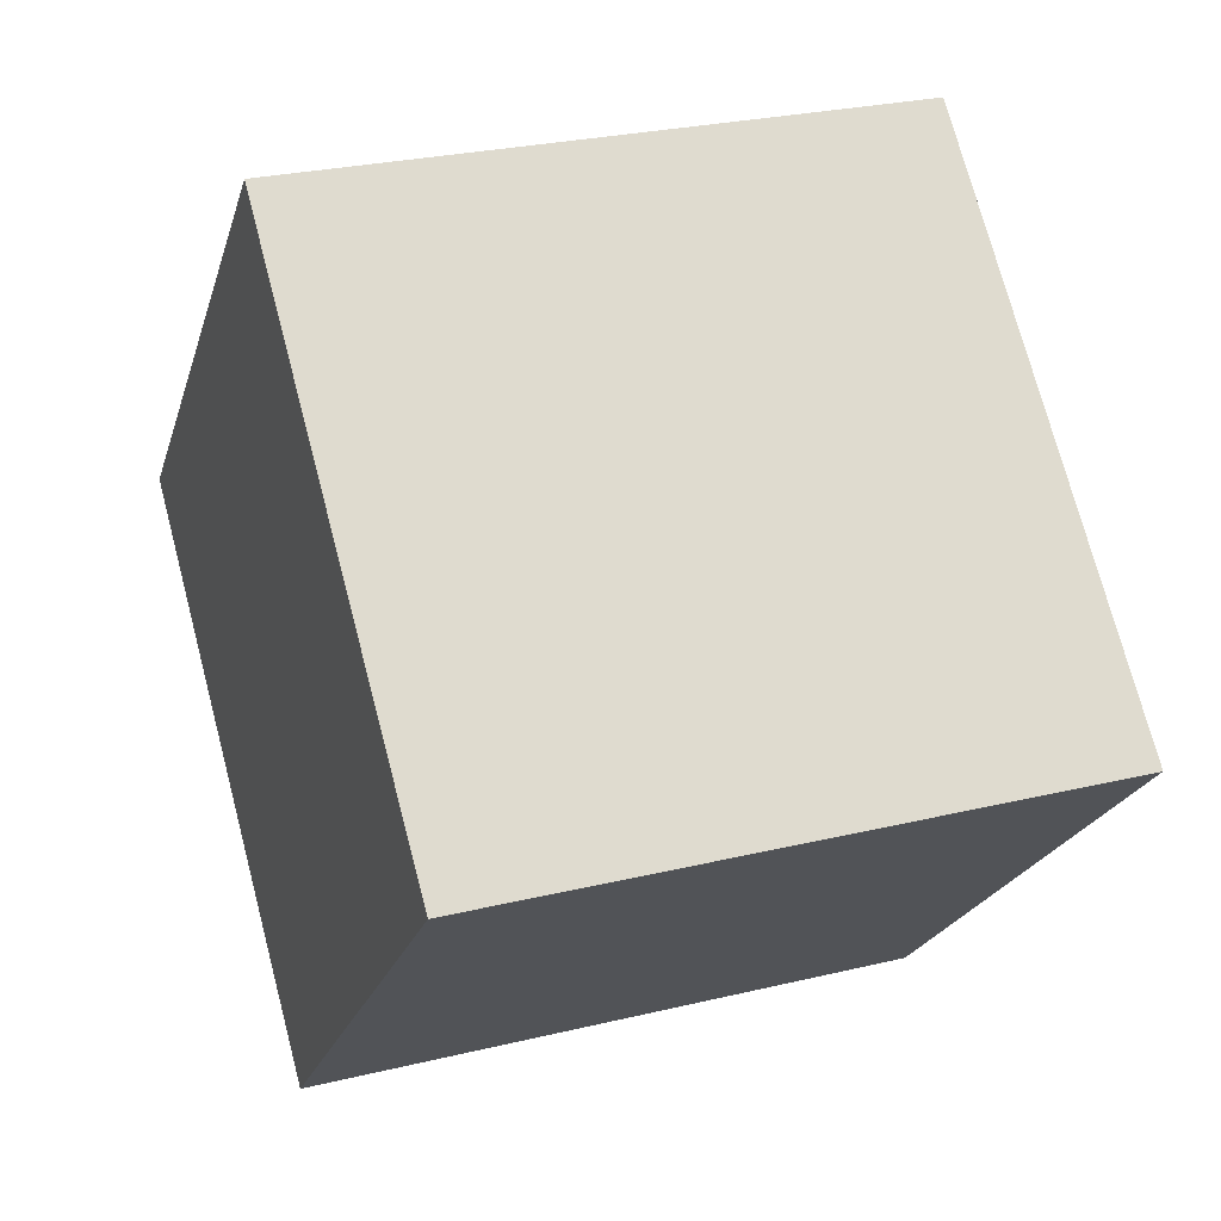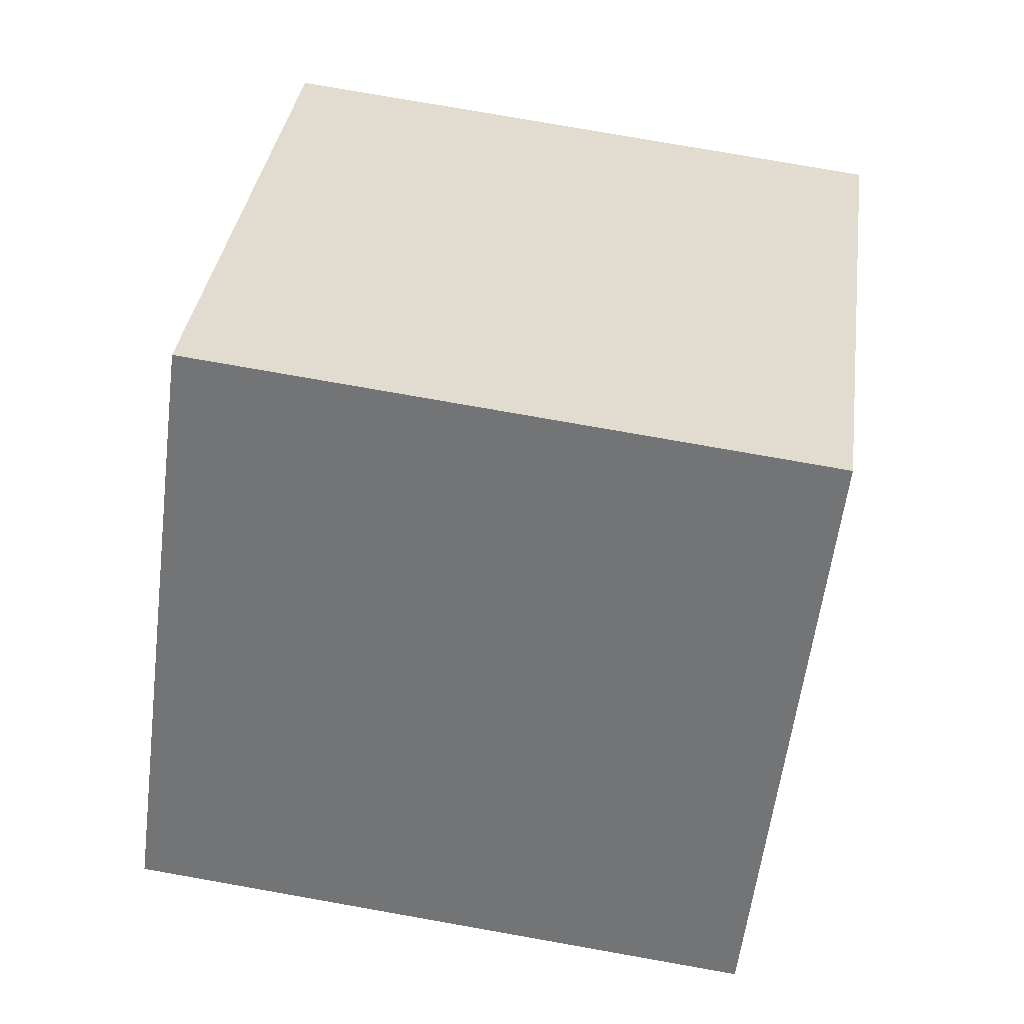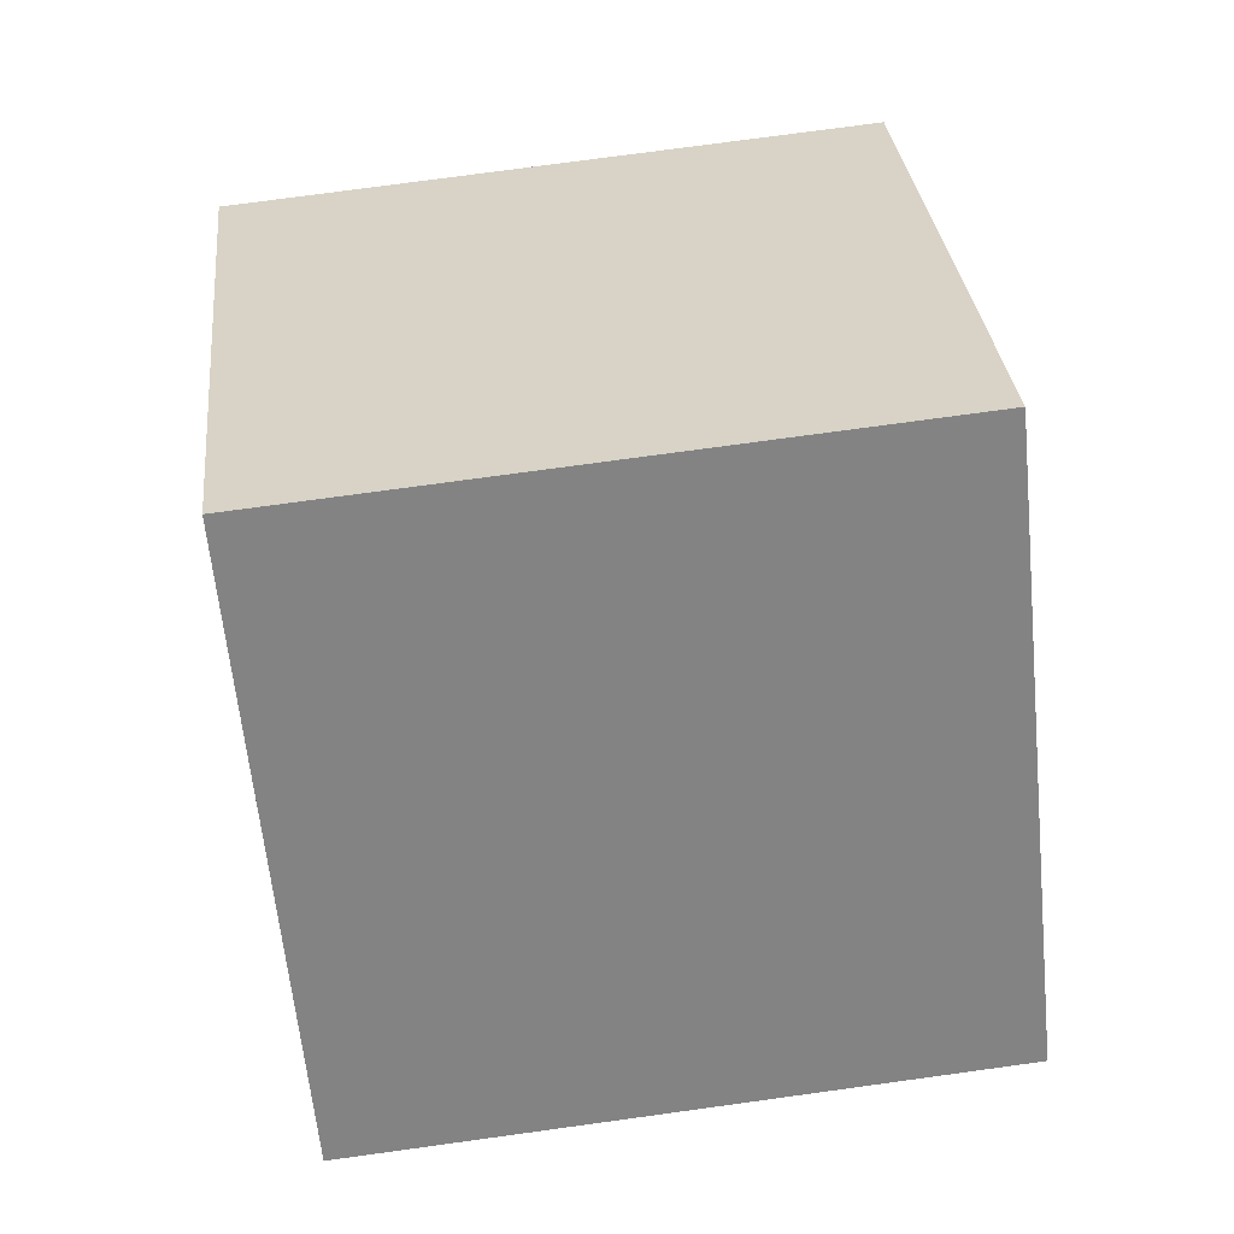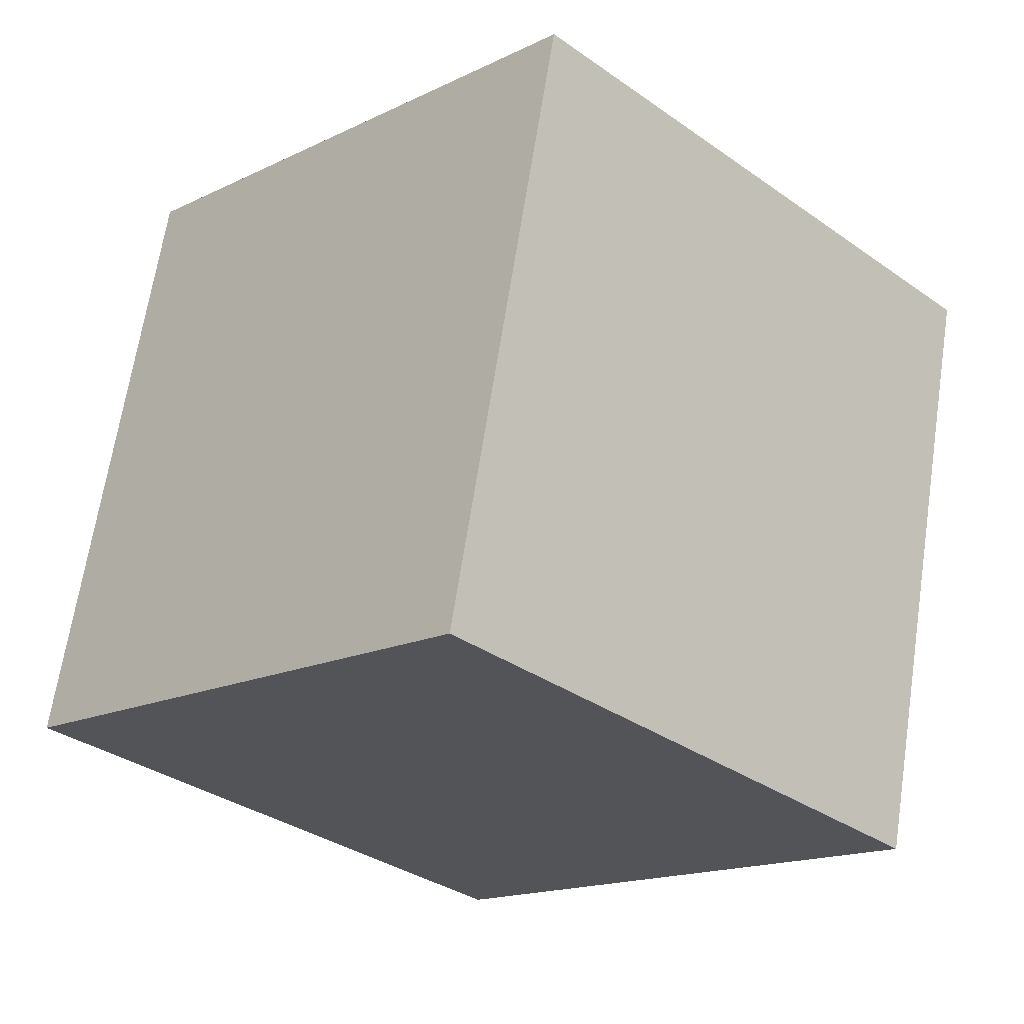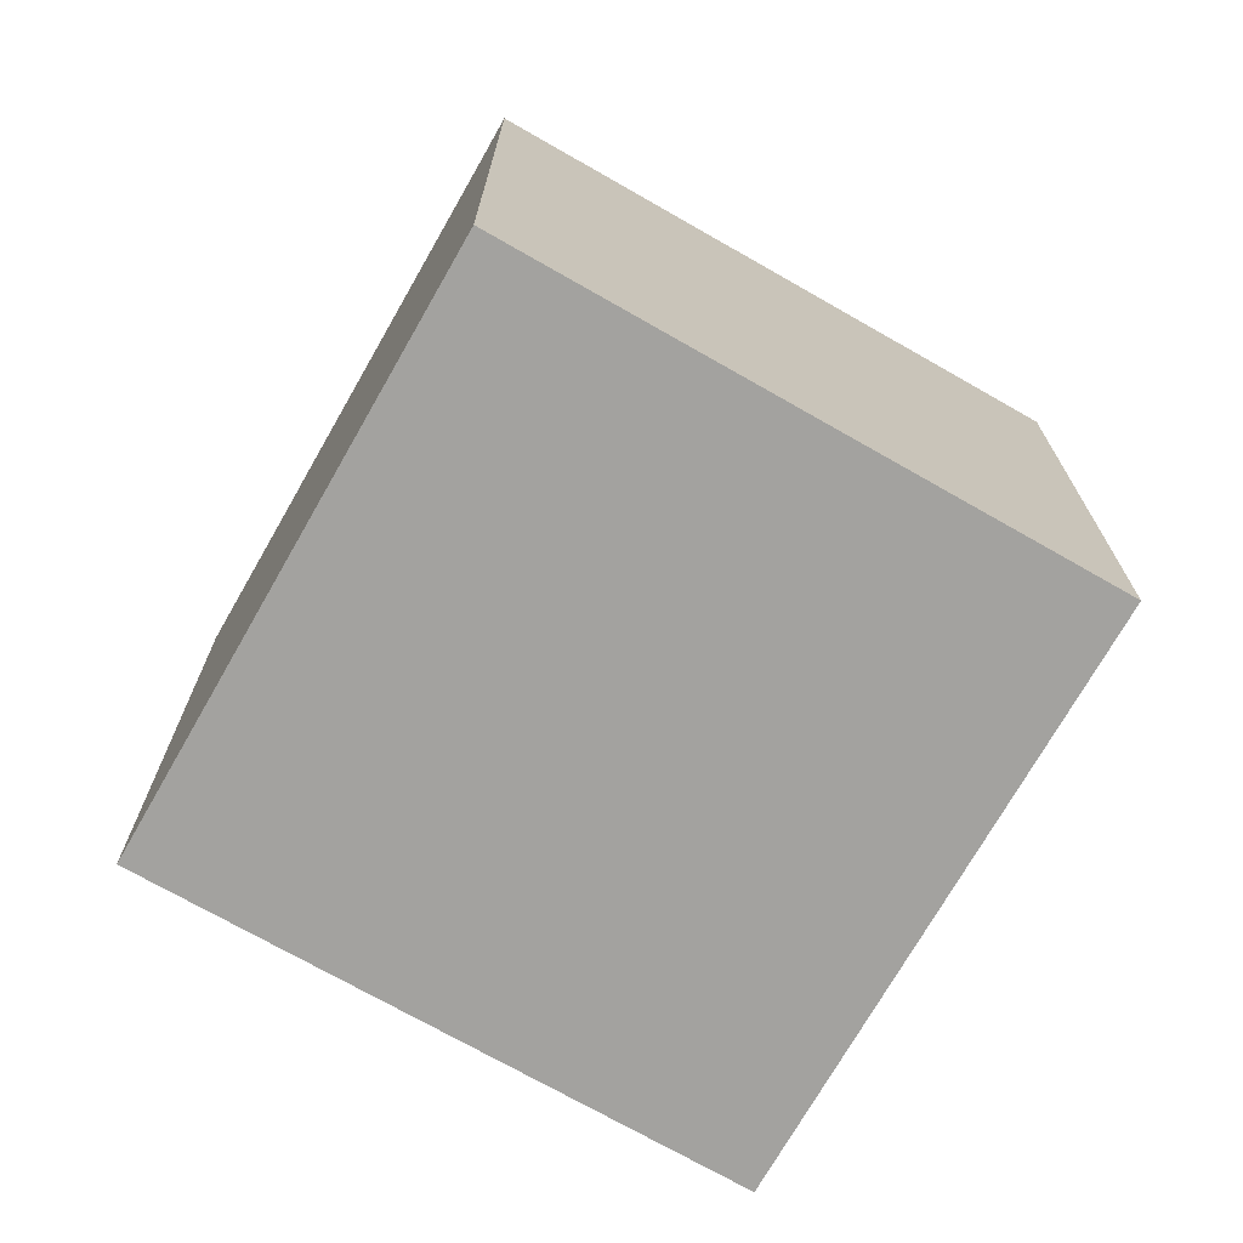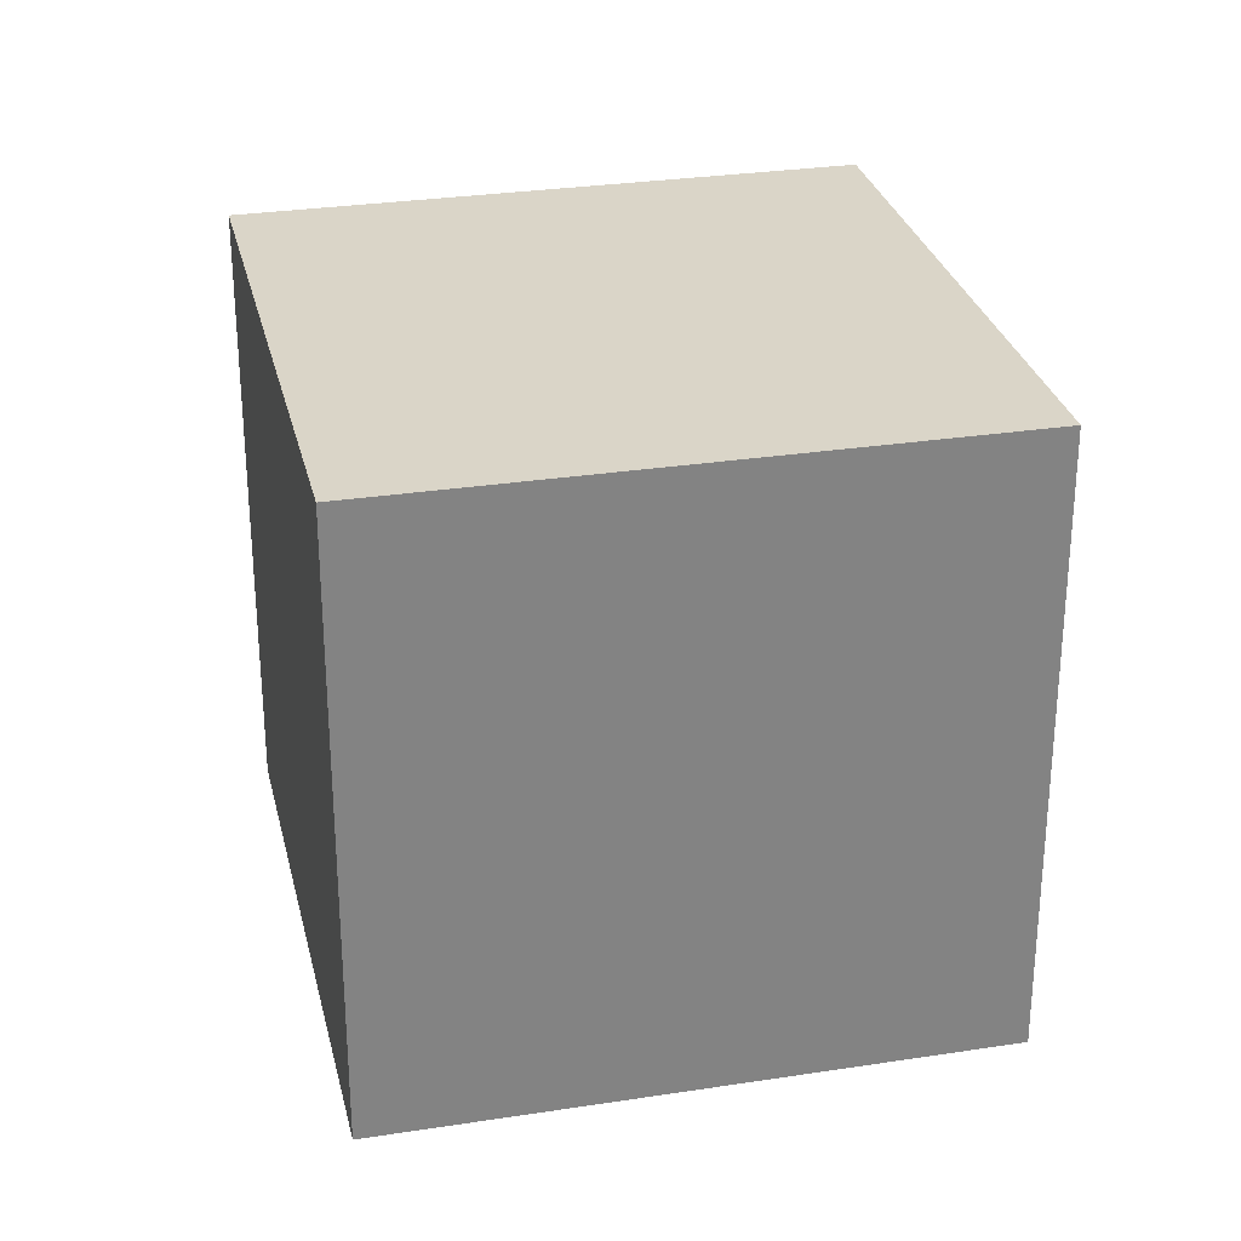
<metadata>
{"format":"obj","ext":"obj","renderer":"f3d","projection":"perspective","resolution":1024,"background":"white","views":[{"elev":26.8,"azim":-110.7,"up":"+Y"},{"elev":77.4,"azim":100.0,"up":"+Y"},{"elev":75.4,"azim":-97.8,"up":"+Y"},{"elev":66.4,"azim":-171.3,"up":"+Y"},{"elev":-72.5,"azim":-165.6,"up":"+Z"},{"elev":29.1,"azim":-58.8,"up":"+Z"}]}
</metadata>
<code>
v 0.8028 0.5056 -0.328
v 0.8028 0.5056 0.072
v 0.5156 0.2272 0.072
v 0.8028 0.5056 -0.328
v 0.5156 0.2272 0.072
v 0.5156 0.2272 -0.328
v 0.5244 0.7928 -0.328
v 0.2372 0.5144 -0.328
v 0.2372 0.5144 0.072
v 0.5244 0.7928 -0.328
v 0.2372 0.5144 0.072
v 0.5244 0.7928 0.072
v 0.8028 0.5056 -0.328
v 0.5244 0.7928 -0.328
v 0.5244 0.7928 0.072
v 0.8028 0.5056 -0.328
v 0.5244 0.7928 0.072
v 0.8028 0.5056 0.072
v 0.8028 0.5056 0.072
v 0.5244 0.7928 0.072
v 0.2372 0.5144 0.072
v 0.8028 0.5056 0.072
v 0.2372 0.5144 0.072
v 0.5156 0.2272 0.072
v 0.5156 0.2272 0.072
v 0.2372 0.5144 0.072
v 0.2372 0.5144 -0.328
v 0.5156 0.2272 0.072
v 0.2372 0.5144 -0.328
v 0.5156 0.2272 -0.328
v 0.5244 0.7928 -0.328
v 0.8028 0.5056 -0.328
v 0.5156 0.2272 -0.328
v 0.5244 0.7928 -0.328
v 0.5156 0.2272 -0.328
v 0.2372 0.5144 -0.328
f 1 2 3
f 4 5 6
f 7 8 9
f 10 11 12
f 13 14 15
f 16 17 18
f 19 20 21
f 22 23 24
f 25 26 27
f 28 29 30
f 31 32 33
f 34 35 36

</code>
